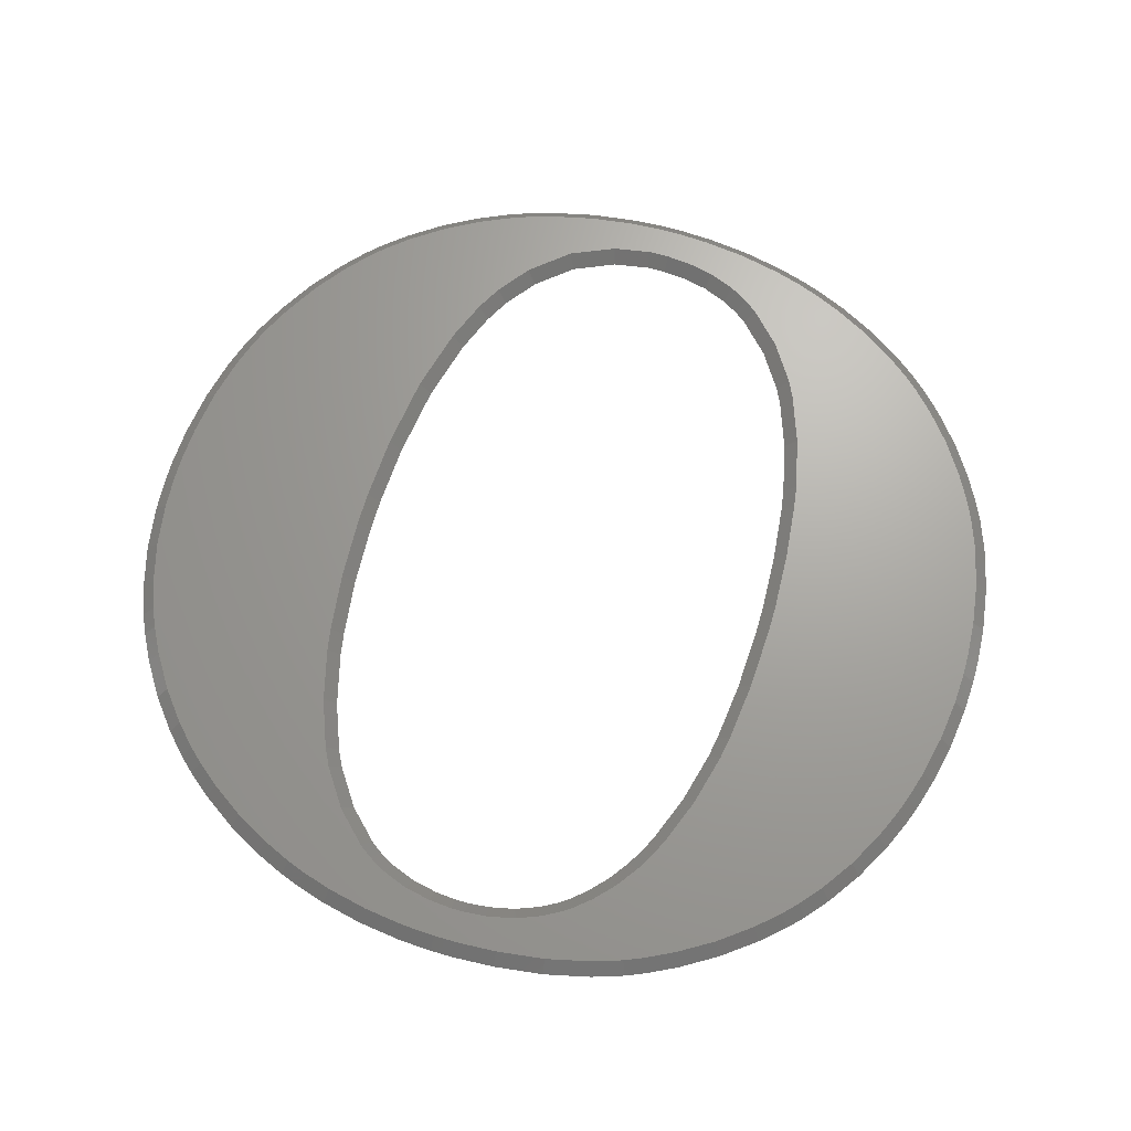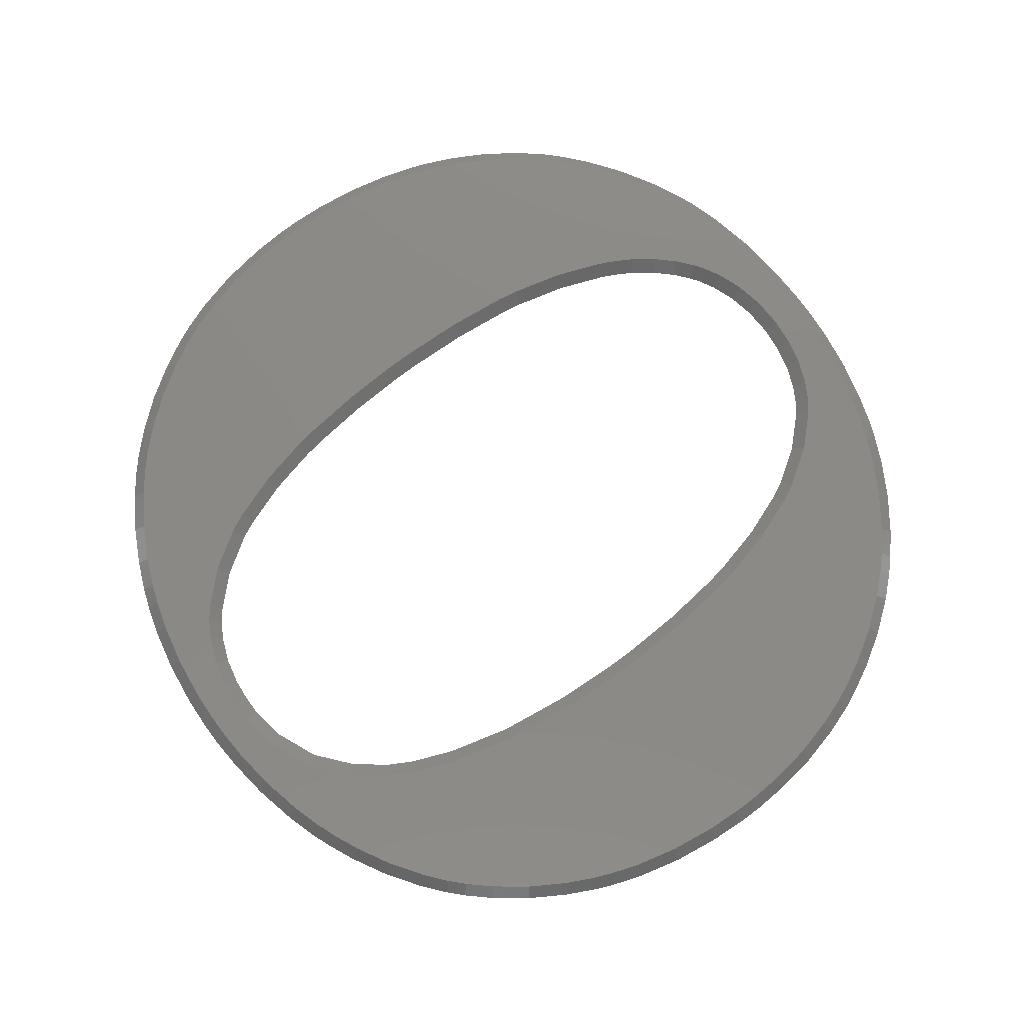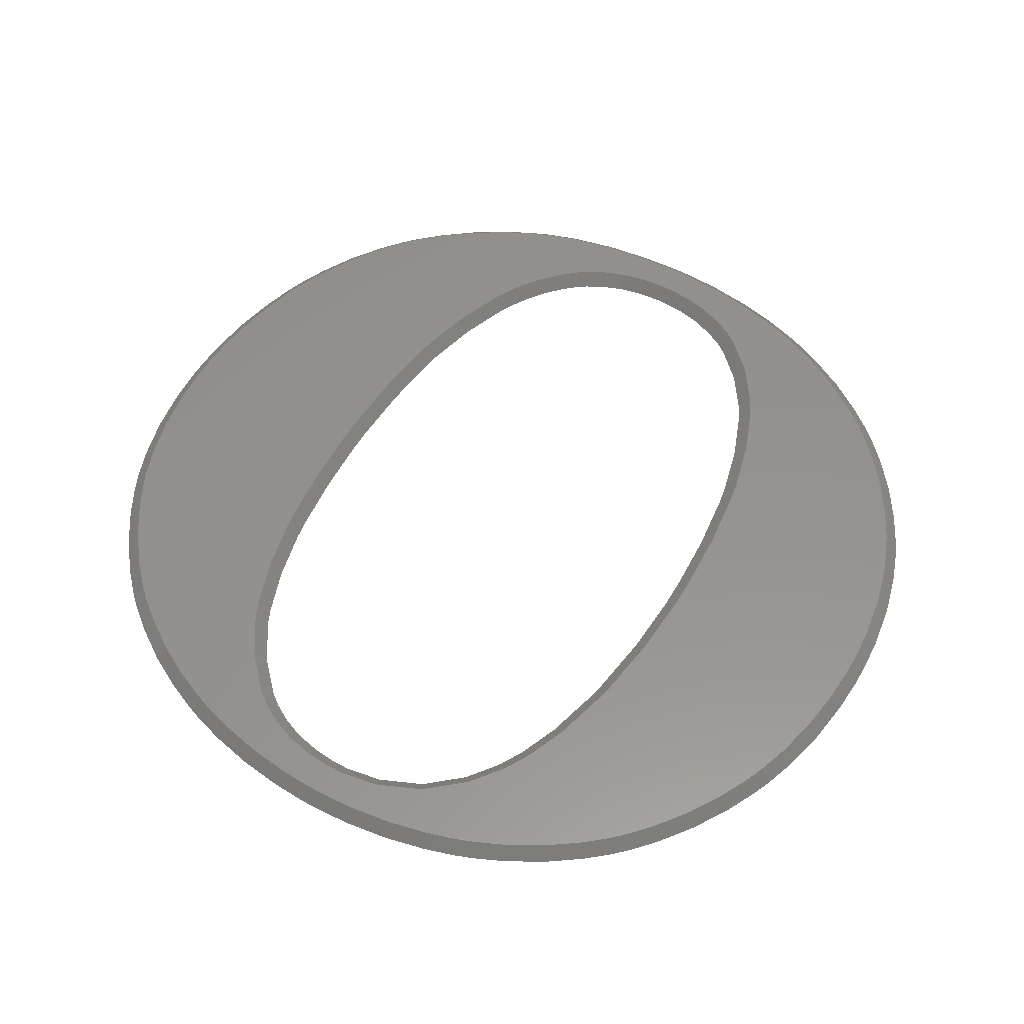
<metadata>
{"format":"stl","ext":"stl","renderer":"f3d","projection":"perspective","resolution":1024,"background":"white","views":[{"elev":67.8,"azim":15.5,"up":"+Z"},{"elev":78.7,"azim":-127.2,"up":"+Z"},{"elev":56.0,"azim":-150.5,"up":"+Z"}]}
</metadata>
<code>
# stl→obj: 360 verts, 720 faces
v 0.339 62.41 20
v 2.225 62.41 22
v 0.357 64.17 20
v 2.243 64.17 22
v 0.612 57.14 20
v 2.489 57.3 22
v 0.375 66 20
v 0.752 71.48 20
v 1.785 78.44 20
v 3.455 85.04 20
v 5.101 89.76 20
v 5.762 91.28 20
v 6.407 92.78 20
v 8.624 97.13 20
v 11.96 102.5 20
v 15.77 107.5 20
v 18.93 111 20
v 20.06 112 20
v 21.17 113.1 20
v 24.74 116 20
v 29.84 119.5 20
v 35.34 122.5 20
v 39.75 124.4 20
v 41.25 124.9 20
v 42.78 125.5 20
v 47.47 126.9 20
v 53.87 128.3 20
v 60.47 129.1 20
v 53.42 117.3 20
v 65.57 129.3 20
v 59.84 120 20
v 68.95 129.3 20
v 74 128.9 20
v 68.27 120.8 20
v 80.53 128 20
v 75.54 119.6 20
v 86.83 126.6 20
v 79.15 118.1 20
v 91.43 125.1 20
v 81.62 116.5 20
v 92.93 124.5 20
v 94.4 124 20
v 83.38 115.1 20
v 98.71 122 20
v 87.83 110.4 20
v 104.1 119.1 20
v 109 115.7 20
v 91.46 104.6 20
v 112.5 112.8 20
v 92.06 103.3 20
v 113.6 111.8 20
v 92.65 102 20
v 114.7 110.8 20
v 95.06 94.85 20
v 117.8 107.4 20
v 121.6 102.6 20
v 96.77 87.02 20
v 124.9 97.37 20
v 127.1 93.15 20
v 97 85.34 20
v 127.7 91.7 20
v 97.23 83.67 20
v 128.4 90.22 20
v 130 85.62 20
v 98.03 75.16 20
v 131.6 79.13 20
v 132.5 72.24 20
v 98.31 66.47 20
v 132.8 66.77 20
v 98.29 64.7 20
v 132.8 64.95 20
v 132.7 63.3 20
v 98.27 62.62 20
v 132.4 58.36 20
v 97.74 52.87 20
v 131.5 51.94 20
v 130 45.68 20
v 90.56 24.64 20
v 110.2 14.74 20
v 90.11 23.74 20
v 96.34 42.33 20
v 127.4 38.12 20
v 125.5 33.8 20
v 96.04 40.68 20
v 122.4 28.43 20
v 93.98 32.97 20
v 118.9 23.49 20
v 77.48 11.1 20
v 87.59 2.963 20
v 73.95 9.788 20
v 113.8 17.86 20
v 88.56 21.12 20
v 105.1 11.03 20
v 86.25 17.99 20
v 99.71 7.812 20
v 83.63 15.27 20
v 95.37 5.708 20
v 81.47 13.48 20
v 93.89 5.101 20
v 80.7 12.95 20
v 92.35 4.474 20
v 80.74 1.459 20
v 64.98 8.803 20
v 73.31 0.591 20
v 58.02 9.941 20
v 67.32 0.338 20
v 91.22 25.94 20
v 50.44 13.93 20
v 65.33 0.358 20
v 63.68 0.376 20
v 58.75 0.701 20
v 52.36 1.592 20
v 46.16 3.028 20
v 41.62 4.448 20
v 40.14 5.012 20
v 38.68 5.57 20
v 34.4 7.516 20
v 29.02 10.51 20
v 24 14 20
v 20.46 16.93 20
v 19.34 17.97 20
v 18.24 19 20
v 15.14 22.33 20
v 11.41 27.12 20
v 8.14 32.35 20
v 5.971 36.57 20
v 5.341 38.02 20
v 4.698 39.49 20
v 3.105 44.06 20
v 1.528 50.44 20
v 35.14 53.53 20
v 34.79 62.76 20
v 36.08 44.73 20
v 36.36 43.03 20
v 36.63 41.34 20
v 38.53 33.5 20
v 41.11 26.51 20
v 42.36 23.95 20
v 41.73 25.24 20
v 46.05 18.38 20
v 54.55 11.31 20
v 52.16 12.67 20
v 51.42 13.21 20
v 61.84 9.102 20
v 66.02 8.792 20
v 70.13 9.019 20
v 67.05 8.782 20
v 79.94 12.42 20
v 39.72 98.2 20
v 42.26 104.4 20
v 114.9 18.97 20
v 128 39.59 20
v 96.64 43.98 20
v 115.9 20.04 20
v 82.37 115.9 20
v 43.34 106.3 20
v 71.55 120.5 20
v 67.18 120.8 20
v 65.35 120.9 20
v 67.27 129.3 20
v 47.92 112.7 20
v 44.3 108 20
v 37.09 88.56 20
v 35.45 77.38 20
v 34.81 64.67 20
v 34.85 67.85 20
v 128.6 41.09 20
v 2.261 66 22
v 4.915 44.59 22
v 3.377 50.81 22
v 6.44 40.21 22
v 7.083 38.74 22
v 7.713 37.29 22
v 9.745 33.34 22
v 12.97 28.17 22
v 16.55 23.59 22
v 19.57 20.34 22
v 20.68 19.31 22
v 21.79 18.26 22
v 25.06 15.56 22
v 30.07 12.08 22
v 35.19 9.226 22
v 39.4 7.312 22
v 40.86 6.754 22
v 42.34 6.19 22
v 46.56 4.868 22
v 52.72 3.441 22
v 44.72 17.04 22
v 51.11 11.1 22
v 50.38 11.64 22
v 58.95 2.573 22
v 61.48 7.253 22
v 63.68 2.262 22
v 65.33 2.244 22
v 64.98 6.917 22
v 61.84 7.216 22
v 67.32 2.224 22
v 70.13 7.133 22
v 67.05 6.896 22
v 73.22 2.473 22
v 57.65 8.092 22
v 82.8 12.14 22
v 82.52 11.91 22
v 91.63 6.216 22
v 44.48 17.33 22
v 40.79 22.91 22
v 87.58 16.66 22
v 84.96 13.94 22
v 98.81 9.47 22
v 90.12 20.07 22
v 87.81 16.95 22
v 104.1 12.59 22
v 92.3 23.92 22
v 91.85 23.02 22
v 109 16.23 22
v 93.17 6.843 22
v 94.65 7.45 22
v 32.91 62.76 22
v 32.93 64.67 22
v 99.59 52.5 22
v 126.3 40.31 22
v 126.8 41.81 22
v 125.7 38.84 22
v 96.91 95.22 22
v 123.3 96.38 22
v 120 101.6 22
v 89.4 111.4 22
v 93.03 105.6 22
v 108 114.1 22
v 84.43 116.7 22
v 84.72 116.5 22
v 93.67 122.2 22
v 82.67 118.1 22
v 83.42 117.5 22
v 90.71 123.4 22
v 76.26 121.3 22
v 79.87 119.8 22
v 86.42 124.7 22
v 36.68 33.13 22
v 34.78 40.97 22
v 95.72 32.24 22
v 112.4 19.19 22
v 113.5 20.3 22
v 71.92 122.3 22
v 75.91 121.4 22
v 80.16 126.2 22
v 98.49 43.61 22
v 40.69 105.4 22
v 41.77 107.4 22
v 47.83 125 22
v 54.24 126.4 22
v 43.47 123.7 22
v 41.97 123.2 22
v 40.47 122.6 22
v 36.08 120.7 22
v 30.88 117.9 22
v 25.79 114.4 22
v 22.5 111.7 22
v 21.39 110.7 22
v 20.27 109.6 22
v 17.2 106.3 22
v 13.53 101.5 22
v 10.24 96.16 22
v 8.149 92.05 22
v 7.504 90.56 22
v 6.843 89.04 22
v 5.262 84.5 22
v 3.634 78.07 22
v 2.622 71.25 22
v 128.2 46.1 22
v 32.96 67.85 22
v 100.2 64.7 22
v 100.2 62.62 22
v 130.8 63.3 22
v 99.12 83.67 22
v 129.7 78.76 22
v 128.2 85.1 22
v 99.91 75.16 22
v 100.2 66.47 22
v 130.6 72.09 22
v 94.39 102.7 22
v 116.4 106.2 22
v 113.4 109.5 22
v 33.6 77.75 22
v 33.57 77.38 22
v 96.81 95.57 22
v 89.16 111.7 22
v 97.93 120.3 22
v 93.8 104 22
v 112.3 110.5 22
v 40.52 105.1 22
v 59.12 121.7 22
v 59.48 121.8 22
v 65.57 127.4 22
v 42.73 109.1 22
v 46.36 113.8 22
v 68.95 127.4 22
v 67.27 127.4 22
v 46.59 114.1 22
v 52.09 118.6 22
v 60.58 127.2 22
v 52.38 118.9 22
v 52.7 119 22
v 64.98 122.7 22
v 73.8 127.1 22
v 37.87 98.57 22
v 37.97 98.92 22
v 65.35 122.7 22
v 67.18 122.7 22
v 68.27 122.7 22
v 68.64 122.7 22
v 114.6 21.37 22
v 92.96 25.22 22
v 80.19 119.6 22
v 92.21 122.8 22
v 111.2 111.5 22
v 35.24 88.93 22
v 103 117.5 22
v 93.2 105.3 22
v 98.62 87.39 22
v 125.3 92.43 22
v 98.85 85.71 22
v 126 90.98 22
v 99.08 84.04 22
v 126.6 89.5 22
v 130.9 66.77 22
v 130.9 64.95 22
v 130.5 58.57 22
v 129.6 52.3 22
v 99.63 52.87 22
v 123.8 34.62 22
v 98.19 41.96 22
v 97.89 40.31 22
v 120.9 29.48 22
v 95.83 32.6 22
v 117.4 24.61 22
v 91.68 22.69 22
v 87.17 4.801 22
v 81.75 11.38 22
v 80.99 10.85 22
v 78.52 9.529 22
v 80.37 3.308 22
v 78.2 9.355 22
v 34.51 42.67 22
v 74.68 8.046 22
v 74.32 7.939 22
v 70.5 7.17 22
v 66.02 6.906 22
v 57.3 8.199 22
v 53.83 9.568 22
v 53.5 9.742 22
v 49.39 12.36 22
v 40.62 23.23 22
v 39.99 24.51 22
v 49.11 12.59 22
v 39.37 25.79 22
v 36.79 32.77 22
v 34.23 44.37 22
v 33.29 53.17 22
v 33.26 53.53 22
f 1 2 3
f 3 2 4
f 1 5 2
f 2 5 6
f 7 8 3
f 3 8 9
f 3 9 10
f 3 10 11
f 3 11 12
f 3 12 13
f 3 13 14
f 3 14 15
f 3 15 16
f 3 16 17
f 3 17 18
f 3 18 19
f 3 19 20
f 3 20 21
f 3 21 22
f 3 22 23
f 3 23 24
f 3 24 25
f 3 25 26
f 3 26 27
f 3 27 28
f 29 28 30
f 31 32 33
f 34 33 35
f 36 35 37
f 38 37 39
f 29 32 31
f 40 41 42
f 43 42 44
f 45 46 47
f 48 47 49
f 50 49 51
f 52 51 53
f 54 55 56
f 52 55 54
f 57 58 59
f 60 59 61
f 62 63 64
f 60 63 62
f 65 66 67
f 68 67 69
f 70 71 72
f 73 72 74
f 75 76 77
f 78 79 80
f 81 82 83
f 84 83 85
f 86 85 87
f 88 89 90
f 78 91 79
f 92 79 93
f 94 93 95
f 96 95 97
f 98 97 99
f 100 99 101
f 88 101 89
f 90 89 102
f 103 102 104
f 105 104 106
f 86 91 107
f 108 109 110
f 3 110 111
f 3 111 112
f 3 112 113
f 3 113 114
f 3 114 115
f 3 115 116
f 3 116 117
f 3 117 118
f 3 118 119
f 3 119 120
f 3 120 121
f 3 121 122
f 3 122 123
f 3 123 124
f 3 124 125
f 3 125 126
f 3 126 127
f 3 127 128
f 3 128 129
f 3 129 130
f 3 130 5
f 3 5 1
f 131 3 132
f 133 3 131
f 134 3 133
f 135 3 134
f 136 3 135
f 137 3 136
f 138 3 139
f 3 137 139
f 105 106 109
f 140 3 138
f 141 109 142
f 3 140 110
f 143 109 108
f 140 108 110
f 142 109 143
f 105 109 141
f 144 104 105
f 103 104 144
f 145 102 103
f 90 102 146
f 147 102 145
f 146 102 147
f 148 101 88
f 149 3 150
f 96 97 98
f 94 95 96
f 86 151 91
f 92 93 94
f 80 79 92
f 98 99 100
f 107 91 78
f 100 101 148
f 75 152 82
f 84 85 86
f 153 82 81
f 75 82 153
f 86 154 151
f 86 87 154
f 70 72 73
f 65 67 68
f 62 64 66
f 60 61 63
f 54 58 57
f 57 59 60
f 54 56 58
f 52 53 55
f 50 51 52
f 48 49 50
f 43 46 45
f 45 47 48
f 43 44 46
f 155 42 43
f 40 42 155
f 38 41 40
f 150 3 156
f 38 39 41
f 36 37 38
f 157 35 36
f 34 35 157
f 158 33 34
f 31 33 159
f 159 33 158
f 29 160 32
f 29 30 160
f 161 28 29
f 162 3 161
f 3 28 161
f 3 162 156
f 163 3 149
f 164 3 163
f 165 3 166
f 62 66 65
f 73 74 76
f 132 3 165
f 166 3 164
f 68 69 71
f 68 71 70
f 73 76 75
f 81 83 84
f 75 77 167
f 75 167 152
f 3 4 7
f 7 4 168
f 4 2 6
f 169 4 170
f 170 4 6
f 171 4 169
f 172 4 171
f 173 4 172
f 174 4 173
f 175 4 174
f 176 4 175
f 177 4 176
f 178 4 177
f 179 4 178
f 180 4 179
f 181 4 180
f 182 4 181
f 183 4 182
f 184 4 183
f 185 4 184
f 186 4 185
f 187 4 186
f 188 4 187
f 189 190 191
f 192 193 194
f 195 196 197
f 198 199 200
f 192 201 193
f 202 203 204
f 205 206 4
f 207 208 209
f 210 211 212
f 213 214 215
f 208 216 217
f 218 219 4
f 220 221 222
f 220 223 221
f 224 225 226
f 227 228 229
f 230 231 232
f 233 234 235
f 236 237 238
f 239 240 4
f 241 242 243
f 244 245 246
f 220 247 223
f 248 249 4
f 250 4 251
f 252 4 250
f 253 4 252
f 254 4 253
f 255 4 254
f 256 4 255
f 257 4 256
f 258 4 257
f 259 4 258
f 260 4 259
f 261 4 260
f 262 4 261
f 263 4 262
f 264 4 263
f 265 4 264
f 266 4 265
f 267 4 266
f 268 4 267
f 269 4 268
f 168 4 269
f 220 222 270
f 219 271 4
f 272 273 274
f 275 276 277
f 278 279 280
f 281 282 283
f 284 4 285
f 281 286 282
f 231 287 288
f 289 281 290
f 248 4 291
f 292 293 294
f 295 296 251
f 293 297 298
f 295 4 249
f 299 300 301
f 251 4 295
f 251 299 301
f 251 296 299
f 300 302 301
f 302 303 301
f 301 292 294
f 293 298 294
f 297 304 305
f 306 307 4
f 304 308 305
f 307 291 4
f 308 309 305
f 303 292 301
f 309 310 305
f 293 304 297
f 310 311 305
f 241 243 312
f 305 244 246
f 241 313 242
f 246 245 238
f 245 236 238
f 238 237 235
f 237 314 235
f 314 233 235
f 235 234 315
f 311 244 305
f 315 230 232
f 289 290 316
f 232 231 288
f 317 306 4
f 288 287 318
f 287 227 318
f 229 228 316
f 228 319 316
f 319 289 316
f 290 281 283
f 282 286 226
f 286 224 226
f 234 230 315
f 225 320 321
f 321 322 323
f 323 324 325
f 227 229 318
f 325 275 277
f 276 278 280
f 224 320 225
f 280 279 326
f 327 272 274
f 279 327 326
f 274 273 328
f 273 329 328
f 329 330 270
f 330 220 270
f 223 247 331
f 247 332 331
f 320 322 321
f 331 333 334
f 322 324 323
f 334 335 336
f 324 275 325
f 335 241 336
f 242 313 215
f 313 213 215
f 215 214 212
f 214 337 212
f 337 210 212
f 212 211 209
f 211 207 209
f 209 208 217
f 216 202 204
f 204 203 338
f 203 339 338
f 339 340 338
f 338 341 342
f 341 343 342
f 240 344 4
f 343 345 342
f 342 346 200
f 346 347 200
f 347 198 200
f 200 199 197
f 199 348 197
f 348 195 197
f 197 196 194
f 196 192 194
f 193 201 191
f 201 349 191
f 349 350 191
f 350 351 191
f 351 189 191
f 191 190 187
f 190 352 187
f 353 354 4
f 352 355 187
f 355 188 187
f 205 4 188
f 353 4 206
f 356 4 354
f 239 4 357
f 358 359 4
f 344 358 4
f 345 346 342
f 340 341 338
f 208 202 216
f 356 357 4
f 273 330 329
f 241 312 336
f 333 335 334
f 332 333 331
f 359 360 4
f 360 218 4
f 279 272 327
f 271 285 4
f 275 278 276
f 284 317 4
f 5 130 6
f 6 130 170
f 130 129 170
f 170 129 169
f 129 128 169
f 169 128 171
f 171 128 127
f 172 171 127
f 172 127 126
f 173 172 126
f 173 126 125
f 174 173 125
f 174 125 124
f 175 174 124
f 175 124 123
f 176 175 123
f 176 123 122
f 177 176 122
f 177 122 121
f 178 177 121
f 178 121 120
f 179 178 120
f 179 120 119
f 180 179 119
f 180 119 118
f 181 180 118
f 181 118 117
f 182 181 117
f 182 117 116
f 183 182 116
f 183 116 115
f 184 183 115
f 184 115 114
f 185 184 114
f 185 114 113
f 186 185 113
f 186 113 112
f 187 186 112
f 187 112 111
f 191 187 111
f 191 111 110
f 193 191 110
f 193 110 109
f 194 193 109
f 194 109 106
f 197 194 106
f 197 106 104
f 200 197 104
f 342 200 104
f 102 342 104
f 338 342 102
f 89 338 102
f 204 338 89
f 101 204 89
f 216 204 101
f 99 216 101
f 217 216 99
f 97 217 99
f 209 217 97
f 95 209 97
f 212 209 95
f 93 212 95
f 215 212 93
f 79 215 93
f 242 215 79
f 91 242 79
f 243 242 91
f 151 243 91
f 312 243 151
f 154 312 151
f 336 312 154
f 87 336 154
f 334 336 87
f 85 334 87
f 331 334 85
f 83 331 85
f 223 331 83
f 82 223 83
f 221 223 82
f 152 221 82
f 222 221 152
f 167 222 152
f 270 222 167
f 77 270 167
f 329 270 77
f 76 329 77
f 328 329 76
f 74 328 76
f 274 328 74
f 72 274 74
f 327 274 72
f 71 327 72
f 326 327 71
f 69 326 71
f 67 280 326
f 69 67 326
f 66 276 280
f 67 66 280
f 64 277 276
f 66 64 276
f 63 325 277
f 64 63 277
f 61 323 325
f 63 61 325
f 59 321 323
f 61 59 323
f 58 225 321
f 59 58 321
f 56 226 225
f 58 56 225
f 55 282 226
f 56 55 226
f 53 283 282
f 55 53 282
f 51 290 283
f 53 51 283
f 49 316 290
f 51 49 290
f 47 229 316
f 49 47 316
f 46 318 229
f 47 46 229
f 44 288 318
f 46 44 318
f 42 232 288
f 44 42 288
f 41 315 232
f 42 41 232
f 39 235 315
f 41 39 315
f 238 235 37
f 37 235 39
f 246 238 35
f 35 238 37
f 305 246 33
f 33 246 35
f 297 305 32
f 32 305 33
f 298 297 160
f 160 297 32
f 294 298 30
f 30 298 160
f 28 301 30
f 30 301 294
f 27 251 28
f 28 251 301
f 26 250 27
f 27 250 251
f 25 252 26
f 26 252 250
f 25 24 253
f 252 25 253
f 24 23 254
f 253 24 254
f 23 22 255
f 254 23 255
f 22 21 256
f 255 22 256
f 21 20 257
f 256 21 257
f 20 19 258
f 257 20 258
f 19 18 259
f 258 19 259
f 18 17 260
f 259 18 260
f 17 16 261
f 260 17 261
f 16 15 262
f 261 16 262
f 15 14 263
f 262 15 263
f 14 13 264
f 263 14 264
f 13 12 265
f 264 13 265
f 12 11 266
f 265 12 266
f 10 267 11
f 11 267 266
f 9 268 10
f 10 268 267
f 8 269 9
f 9 269 268
f 7 168 8
f 8 168 269
f 132 218 360
f 131 132 360
f 219 218 132
f 165 219 132
f 271 219 165
f 166 271 165
f 285 271 166
f 164 285 166
f 284 285 164
f 317 284 164
f 163 317 164
f 306 317 163
f 149 306 163
f 307 306 149
f 291 307 149
f 150 291 149
f 248 291 150
f 249 248 150
f 156 249 150
f 295 249 156
f 162 295 156
f 296 295 162
f 161 296 162
f 299 296 161
f 300 299 161
f 29 300 161
f 302 300 29
f 303 302 29
f 292 303 29
f 31 292 29
f 293 292 31
f 304 293 31
f 159 304 31
f 308 304 159
f 308 159 158
f 309 308 158
f 309 158 34
f 310 309 34
f 310 34 311
f 311 34 157
f 244 311 157
f 244 157 36
f 245 244 36
f 245 36 236
f 236 36 38
f 237 236 38
f 237 38 314
f 314 38 40
f 233 314 40
f 233 40 155
f 234 233 155
f 234 155 43
f 230 234 43
f 230 43 231
f 231 43 45
f 287 231 45
f 287 45 227
f 227 45 48
f 228 227 48
f 228 48 319
f 319 48 50
f 289 319 50
f 289 50 52
f 281 289 52
f 52 54 281
f 281 54 286
f 286 54 224
f 54 57 224
f 224 57 320
f 57 60 320
f 320 60 322
f 60 62 322
f 322 62 324
f 324 62 275
f 62 65 275
f 275 65 278
f 65 68 278
f 278 68 279
f 70 272 68
f 68 272 279
f 73 273 70
f 70 273 272
f 75 330 73
f 73 330 273
f 330 75 220
f 153 247 75
f 75 247 220
f 81 332 153
f 153 332 247
f 84 333 81
f 81 333 332
f 86 335 84
f 84 335 333
f 335 86 241
f 86 107 313
f 241 86 313
f 107 78 213
f 313 107 213
f 78 80 214
f 213 78 214
f 214 80 337
f 80 92 210
f 337 80 210
f 92 94 211
f 210 92 211
f 211 94 207
f 94 96 208
f 207 94 208
f 96 98 202
f 208 96 202
f 202 98 203
f 98 100 339
f 203 98 339
f 100 148 340
f 339 100 340
f 148 88 341
f 340 148 341
f 341 88 343
f 88 90 345
f 343 88 345
f 345 90 346
f 146 347 90
f 90 347 346
f 146 198 347
f 199 198 147
f 147 198 146
f 348 199 145
f 145 199 147
f 195 348 103
f 103 348 145
f 196 195 144
f 144 195 103
f 144 192 196
f 201 192 105
f 105 192 144
f 105 349 201
f 141 350 349
f 105 141 349
f 141 351 350
f 142 189 351
f 141 142 351
f 143 190 189
f 142 143 189
f 108 352 190
f 143 108 190
f 108 355 352
f 140 188 355
f 108 140 355
f 140 205 188
f 138 206 205
f 140 138 205
f 138 353 206
f 139 354 353
f 138 139 353
f 137 356 354
f 139 137 354
f 136 357 356
f 137 136 356
f 136 239 357
f 135 240 239
f 136 135 239
f 134 344 240
f 135 134 240
f 133 358 344
f 134 133 344
f 131 359 358
f 133 131 358
f 131 360 359

</code>
